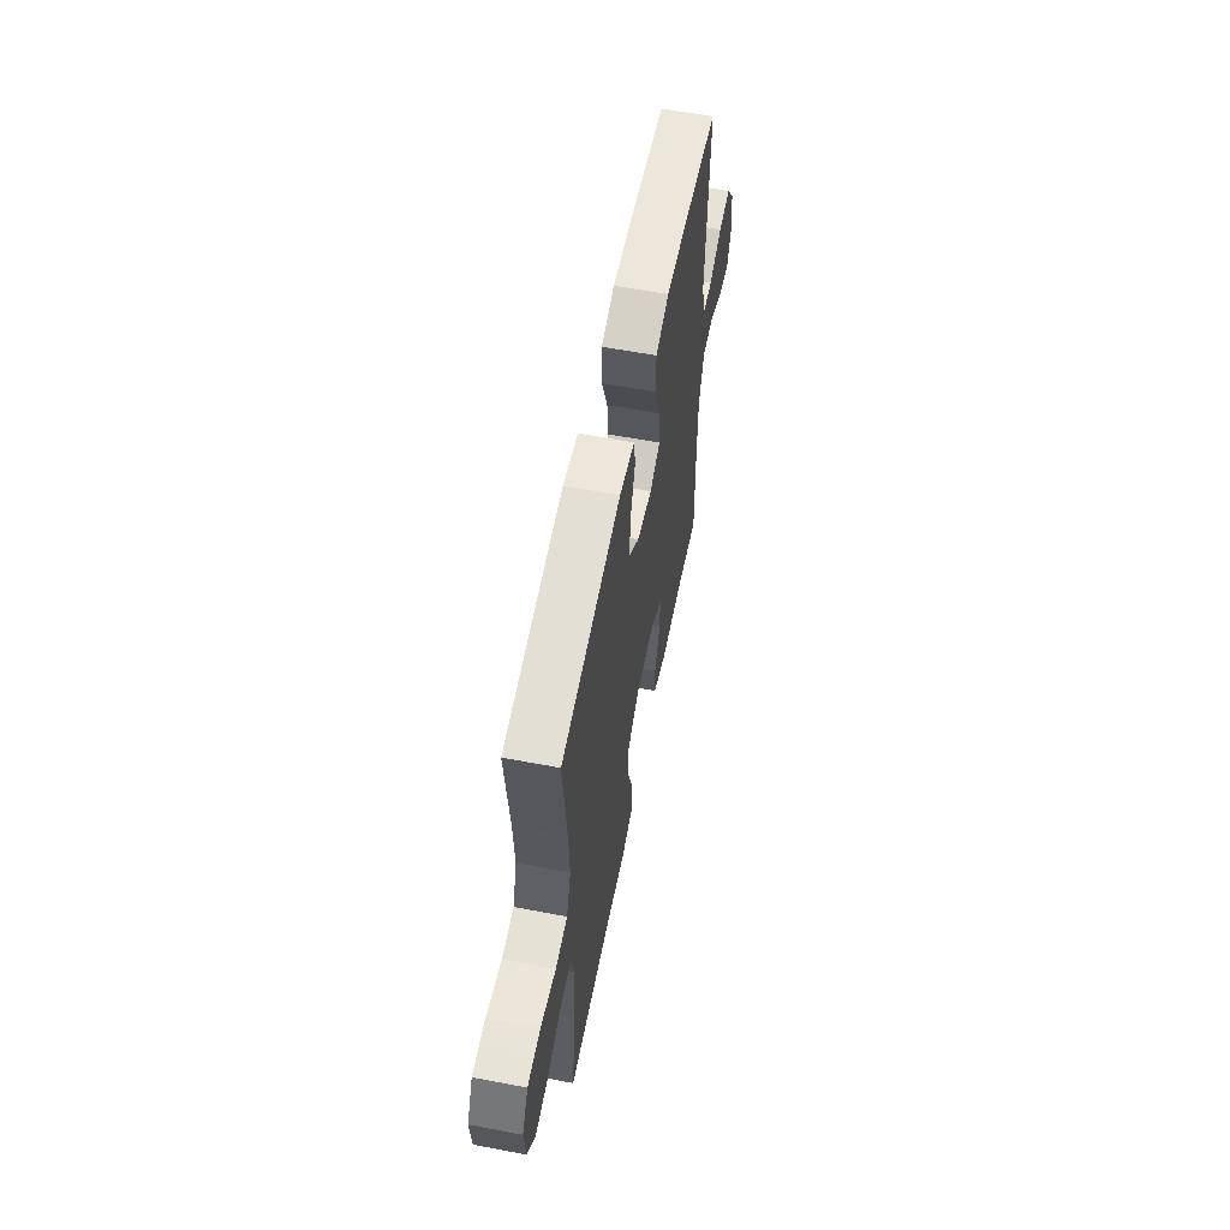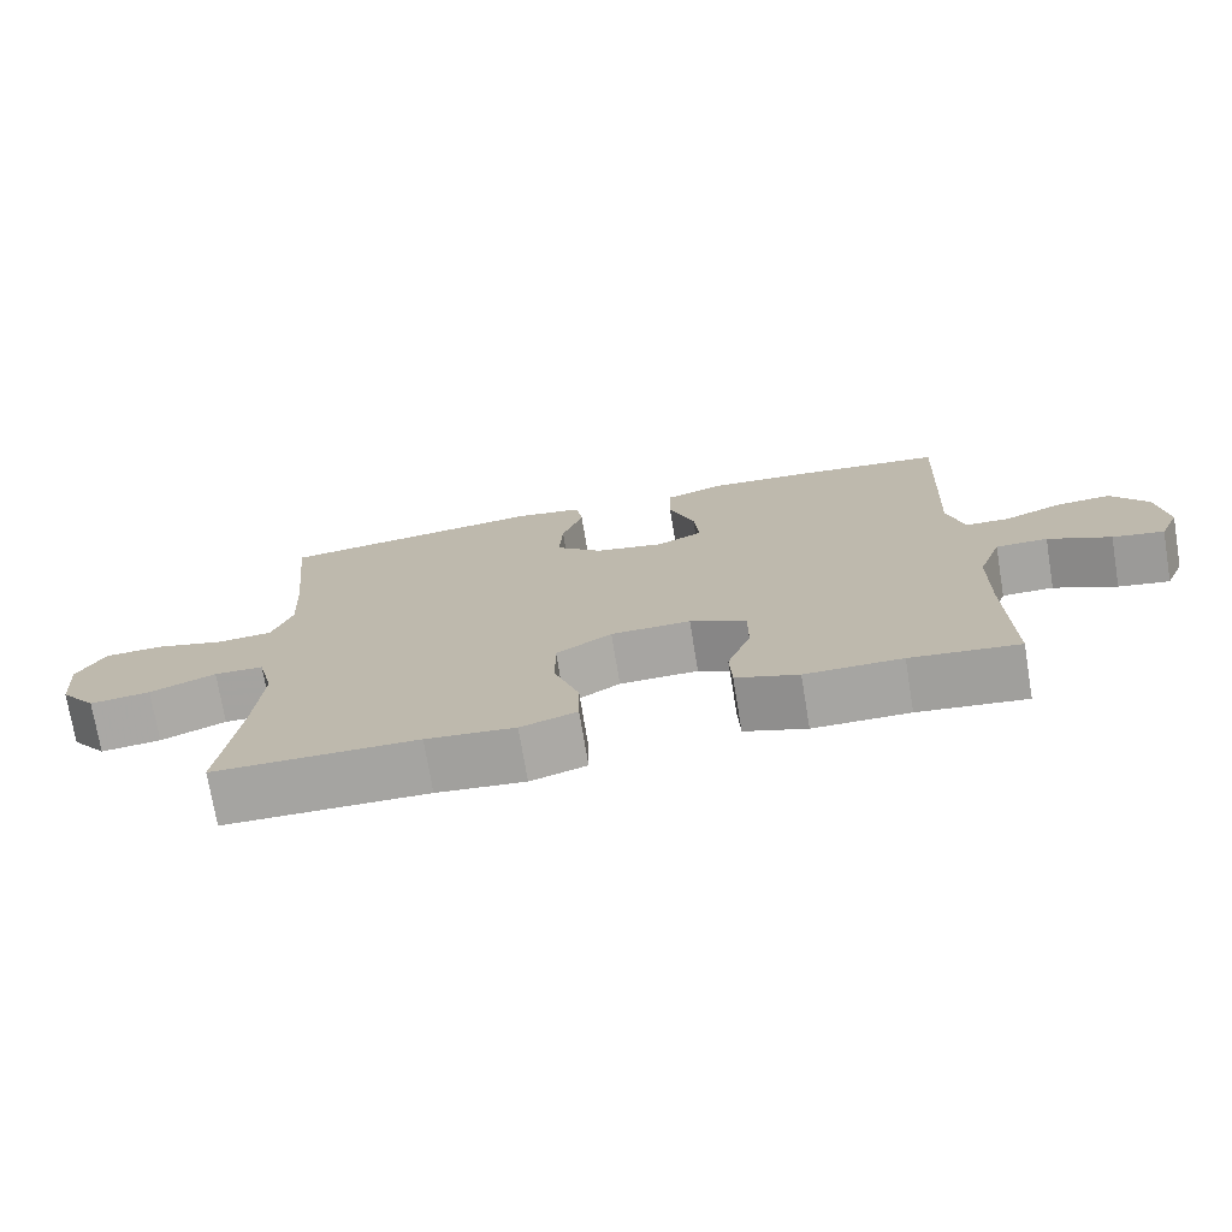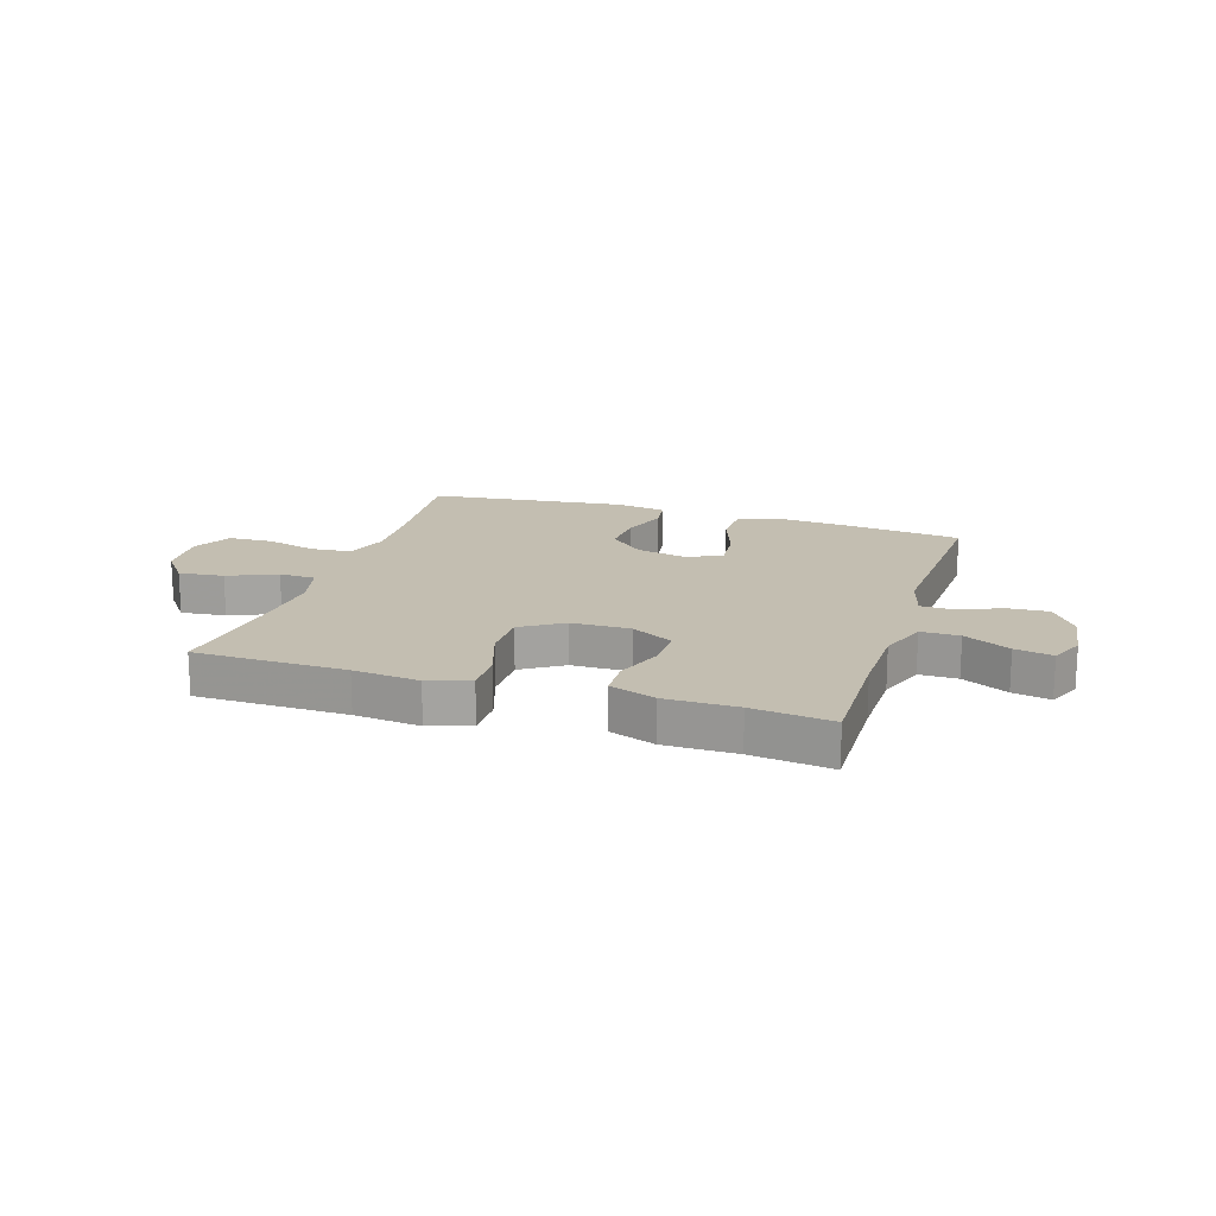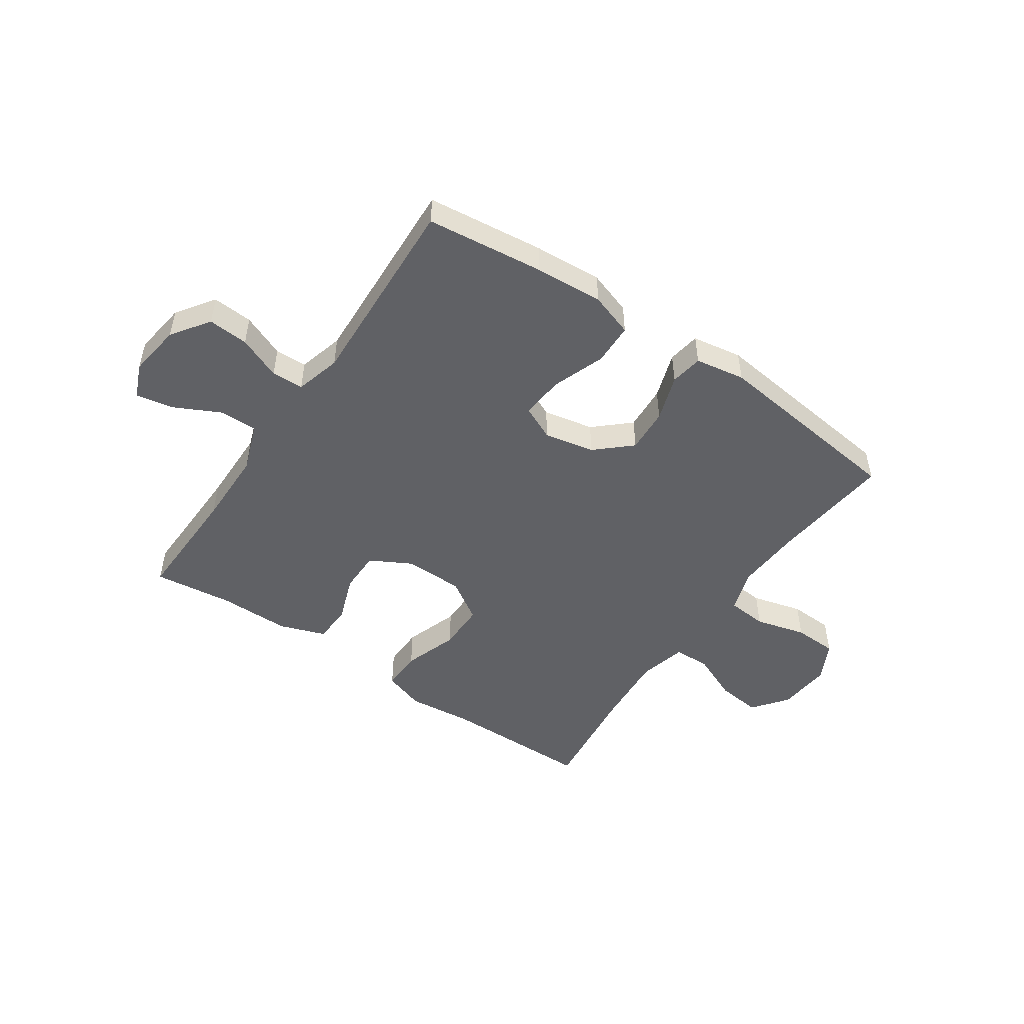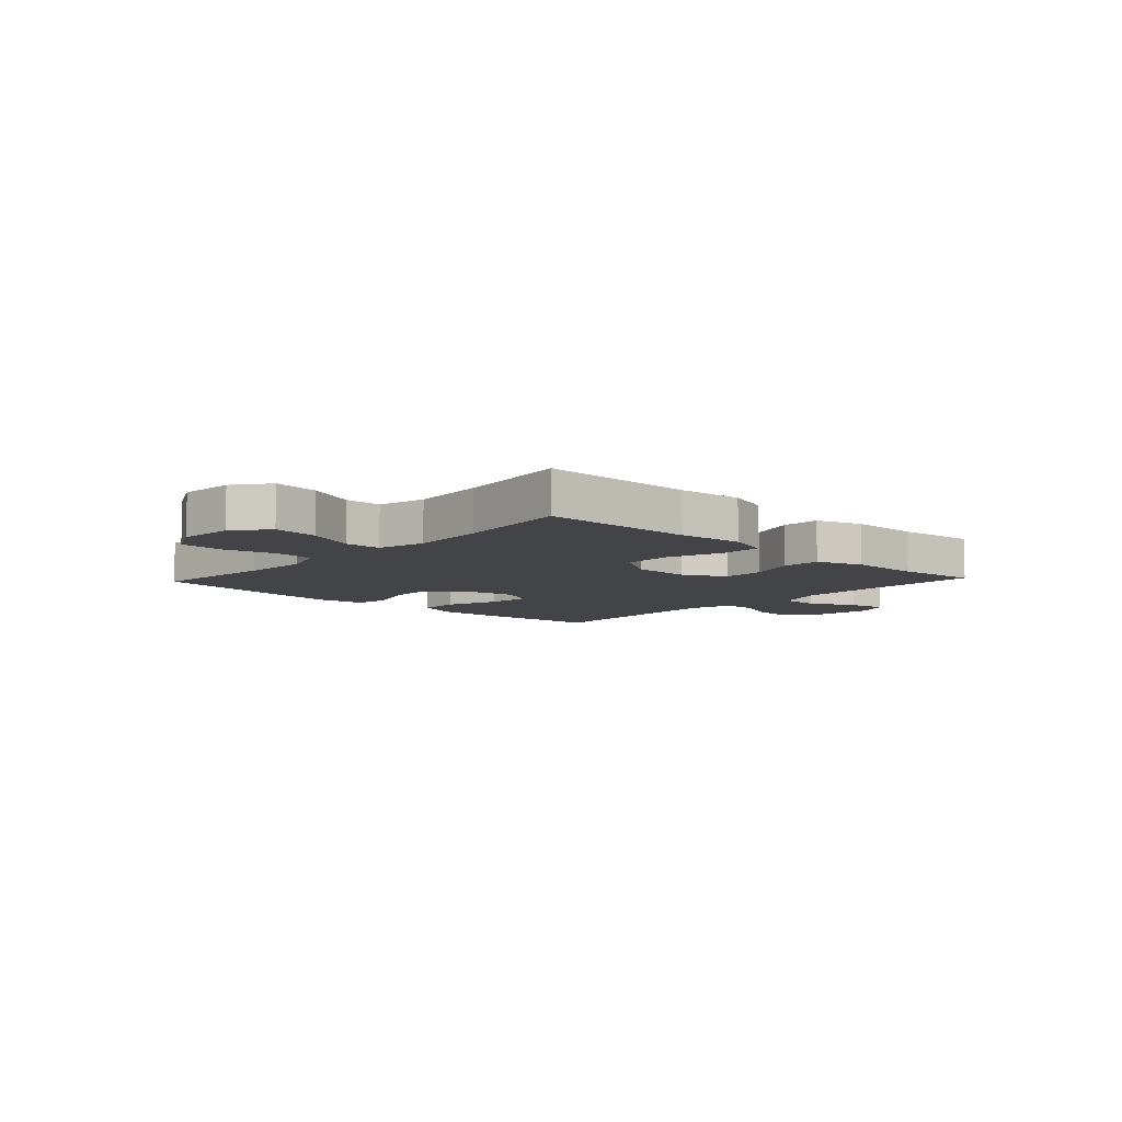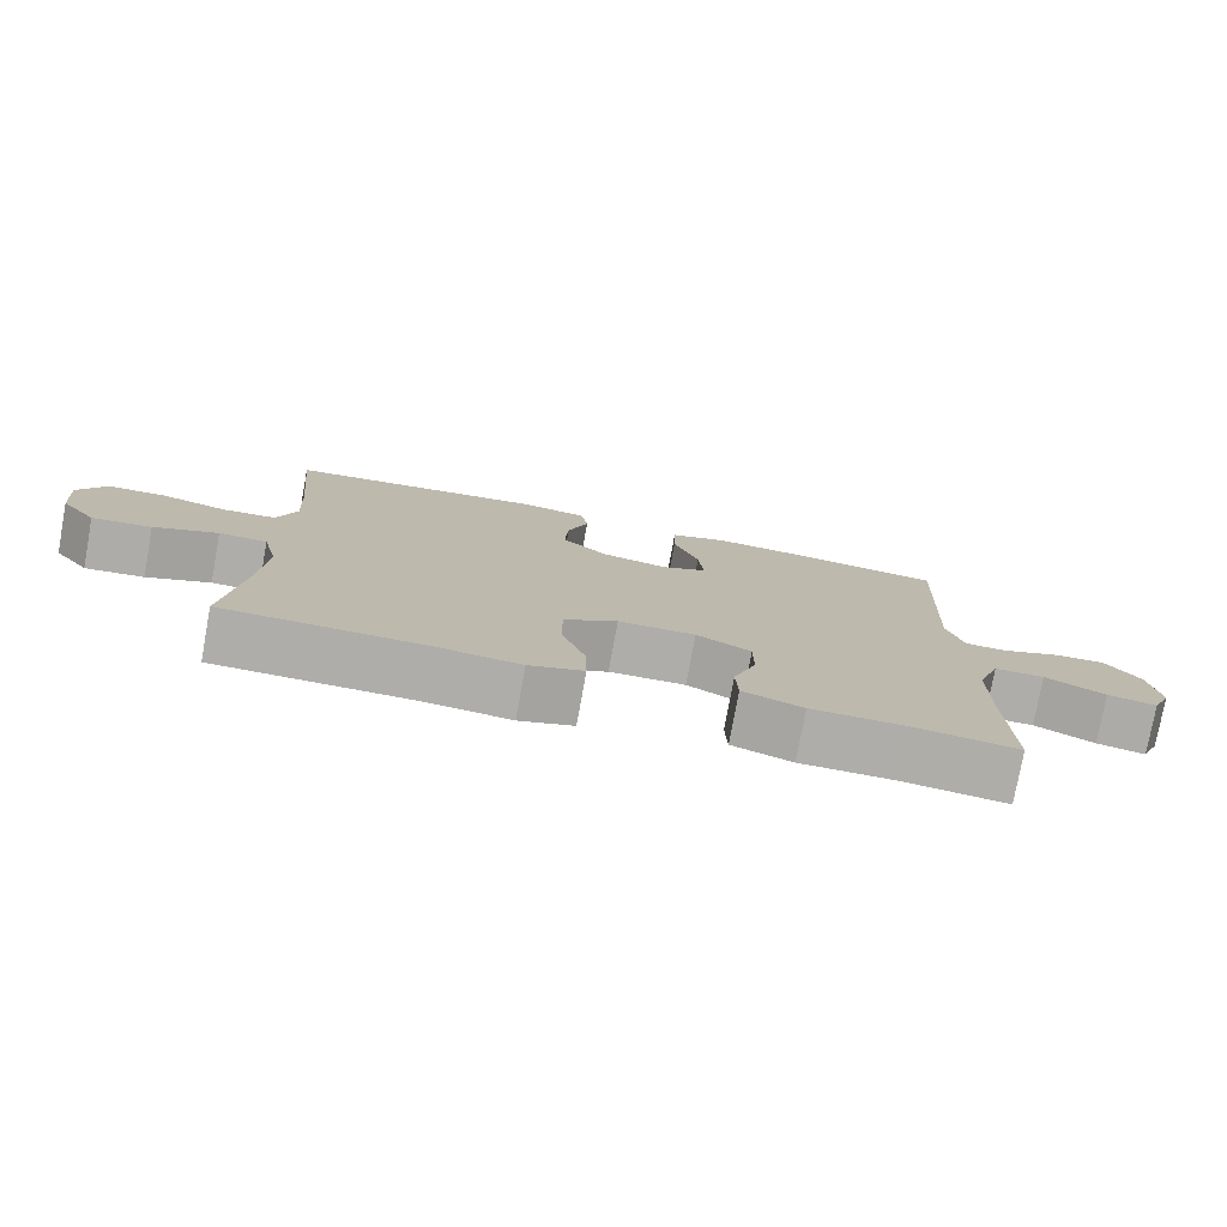
<metadata>
{"format":"obj","ext":"obj","renderer":"f3d","projection":"perspective","resolution":1024,"background":"white","views":[{"elev":59.0,"azim":101.1,"up":"+Z"},{"elev":-73.6,"azim":-170.6,"up":"+Z"},{"elev":17.2,"azim":-162.2,"up":"+Y"},{"elev":-49.4,"azim":-34.4,"up":"+Y"},{"elev":-8.0,"azim":137.0,"up":"+Y"},{"elev":-77.4,"azim":169.7,"up":"+Z"}]}
</metadata>
<code>
v -0.5 0.07 -0.5
v -0.495 0.07 -0.286
v -0.497 0.07 -0.151
v -0.528 0.07 -0.065
v -0.596 0.07 -0.065
v -0.678 0.07 -0.106
v -0.745 0.07 -0.119
v -0.771 0.07 -0.058
v -0.758 0.07 0.037
v -0.711 0.07 0.104
v -0.639 0.07 0.099
v -0.562 0.07 0.067
v -0.505 0.07 0.069
v -0.483 0.07 0.15
v -0.5 0.07 0.5
v -0.291 0.07 0.524
v -0.169 0.07 0.532
v -0.091 0.07 0.506
v -0.089 0.07 0.431
v -0.123 0.07 0.337
v -0.13 0.07 0.26
v -0.069 0.07 0.232
v 0.021 0.07 0.25
v 0.083 0.07 0.306
v 0.078 0.07 0.386
v 0.05 0.07 0.469
v 0.059 0.07 0.527
v 0.148 0.07 0.542
v 0.5 0.07 0.5
v 0.478 0.07 0.281
v 0.472 0.07 0.164
v 0.498 0.07 0.087
v 0.569 0.07 0.081
v 0.66 0.07 0.105
v 0.738 0.07 0.102
v 0.774 0.07 0.032
v 0.766 0.07 -0.064
v 0.718 0.07 -0.126
v 0.638 0.07 -0.117
v 0.552 0.07 -0.08
v 0.487 0.07 -0.082
v 0.466 0.07 -0.167
v 0.476 0.07 -0.3
v 0.5 0.07 -0.5
v 0.232 0.07 -0.503
v 0.115 0.07 -0.515
v 0.041 0.07 -0.491
v 0.042 0.07 -0.418
v 0.075 0.07 -0.321
v 0.075 0.07 -0.235
v 0.002 0.07 -0.188
v -0.103 0.07 -0.186
v -0.177 0.07 -0.226
v -0.177 0.07 -0.301
v -0.146 0.07 -0.386
v -0.149 0.07 -0.454
v -0.231 0.07 -0.483
v -0.358 0.07 -0.483
v -0.5 0 -0.5
v -0.495 0 -0.286
v -0.497 0 -0.151
v -0.528 0 -0.065
v -0.596 0 -0.065
v -0.678 0 -0.106
v -0.745 0 -0.119
v -0.771 0 -0.058
v -0.758 0 0.037
v -0.711 0 0.104
v -0.639 0 0.099
v -0.562 0 0.067
v -0.505 0 0.069
v -0.483 0 0.15
v -0.5 0 0.5
v -0.291 0 0.524
v -0.169 0 0.532
v -0.091 0 0.506
v -0.089 0 0.431
v -0.123 0 0.337
v -0.13 0 0.26
v -0.069 0 0.232
v 0.021 0 0.25
v 0.083 0 0.306
v 0.078 0 0.386
v 0.05 0 0.469
v 0.059 0 0.527
v 0.148 0 0.542
v 0.5 0 0.5
v 0.478 0 0.281
v 0.472 0 0.164
v 0.498 0 0.087
v 0.569 0 0.081
v 0.66 0 0.105
v 0.738 0 0.102
v 0.774 0 0.032
v 0.766 0 -0.064
v 0.718 0 -0.126
v 0.638 0 -0.117
v 0.552 0 -0.08
v 0.487 0 -0.082
v 0.466 0 -0.167
v 0.476 0 -0.3
v 0.5 0 -0.5
v 0.232 0 -0.503
v 0.115 0 -0.515
v 0.041 0 -0.491
v 0.042 0 -0.418
v 0.075 0 -0.321
v 0.075 0 -0.235
v 0.002 0 -0.188
v -0.103 0 -0.186
v -0.177 0 -0.226
v -0.177 0 -0.301
v -0.146 0 -0.386
v -0.149 0 -0.454
v -0.231 0 -0.483
v -0.358 0 -0.483
f 55 56 57 58
f 54 55 58 1
f 53 54 1 2
f 52 53 2 3
f 51 52 3 4
f 46 47 48 49
f 45 46 49 50
f 43 44 45 50
f 42 43 50 51
f 37 38 39 40
f 37 40 41
f 36 37 41
f 33 34 35 36
f 32 33 36 41
f 31 32 41 42
f 27 28 29 30
f 25 26 27 30
f 24 25 30 31
f 23 24 31 42
f 17 18 19 20
f 17 20 21
f 14 15 16 17
f 13 14 17 21
f 9 10 11 12
f 9 12 13
f 8 9 13
f 5 6 7 8
f 4 5 8 13
f 22 23 42 51
f 21 22 51
f 4 13 21 51
f 116 115 114 113
f 59 116 113 112
f 60 59 112 111
f 61 60 111 110
f 62 61 110 109
f 107 106 105 104
f 108 107 104 103
f 108 103 102 101
f 109 108 101 100
f 98 97 96 95
f 99 98 95
f 99 95 94
f 94 93 92 91
f 99 94 91 90
f 100 99 90 89
f 88 87 86 85
f 88 85 84 83
f 89 88 83 82
f 100 89 82 81
f 78 77 76 75
f 79 78 75
f 75 74 73 72
f 79 75 72 71
f 70 69 68 67
f 71 70 67
f 71 67 66
f 66 65 64 63
f 71 66 63 62
f 109 100 81 80
f 109 80 79
f 109 79 71 62
f 1 59 60 2
f 2 60 61 3
f 3 61 62 4
f 4 62 63 5
f 5 63 64 6
f 6 64 65 7
f 7 65 66 8
f 8 66 67 9
f 9 67 68 10
f 10 68 69 11
f 11 69 70 12
f 12 70 71 13
f 13 71 72 14
f 14 72 73 15
f 15 73 74 16
f 16 74 75 17
f 17 75 76 18
f 18 76 77 19
f 19 77 78 20
f 20 78 79 21
f 21 79 80 22
f 22 80 81 23
f 23 81 82 24
f 24 82 83 25
f 25 83 84 26
f 26 84 85 27
f 27 85 86 28
f 28 86 87 29
f 29 87 88 30
f 30 88 89 31
f 31 89 90 32
f 32 90 91 33
f 33 91 92 34
f 34 92 93 35
f 35 93 94 36
f 36 94 95 37
f 37 95 96 38
f 38 96 97 39
f 39 97 98 40
f 40 98 99 41
f 41 99 100 42
f 42 100 101 43
f 43 101 102 44
f 44 102 103 45
f 45 103 104 46
f 46 104 105 47
f 47 105 106 48
f 48 106 107 49
f 49 107 108 50
f 50 108 109 51
f 51 109 110 52
f 52 110 111 53
f 53 111 112 54
f 54 112 113 55
f 55 113 114 56
f 56 114 115 57
f 57 115 116 58
f 58 116 59 1

</code>
